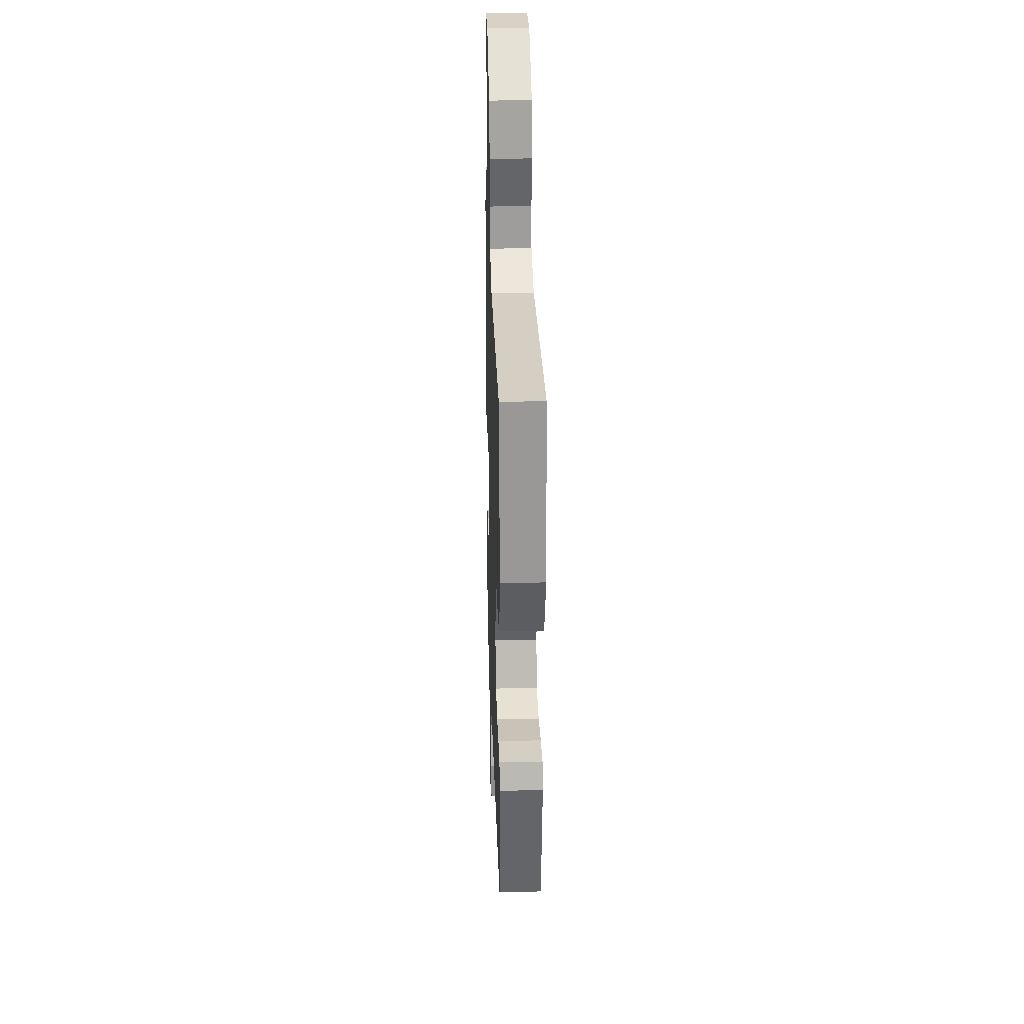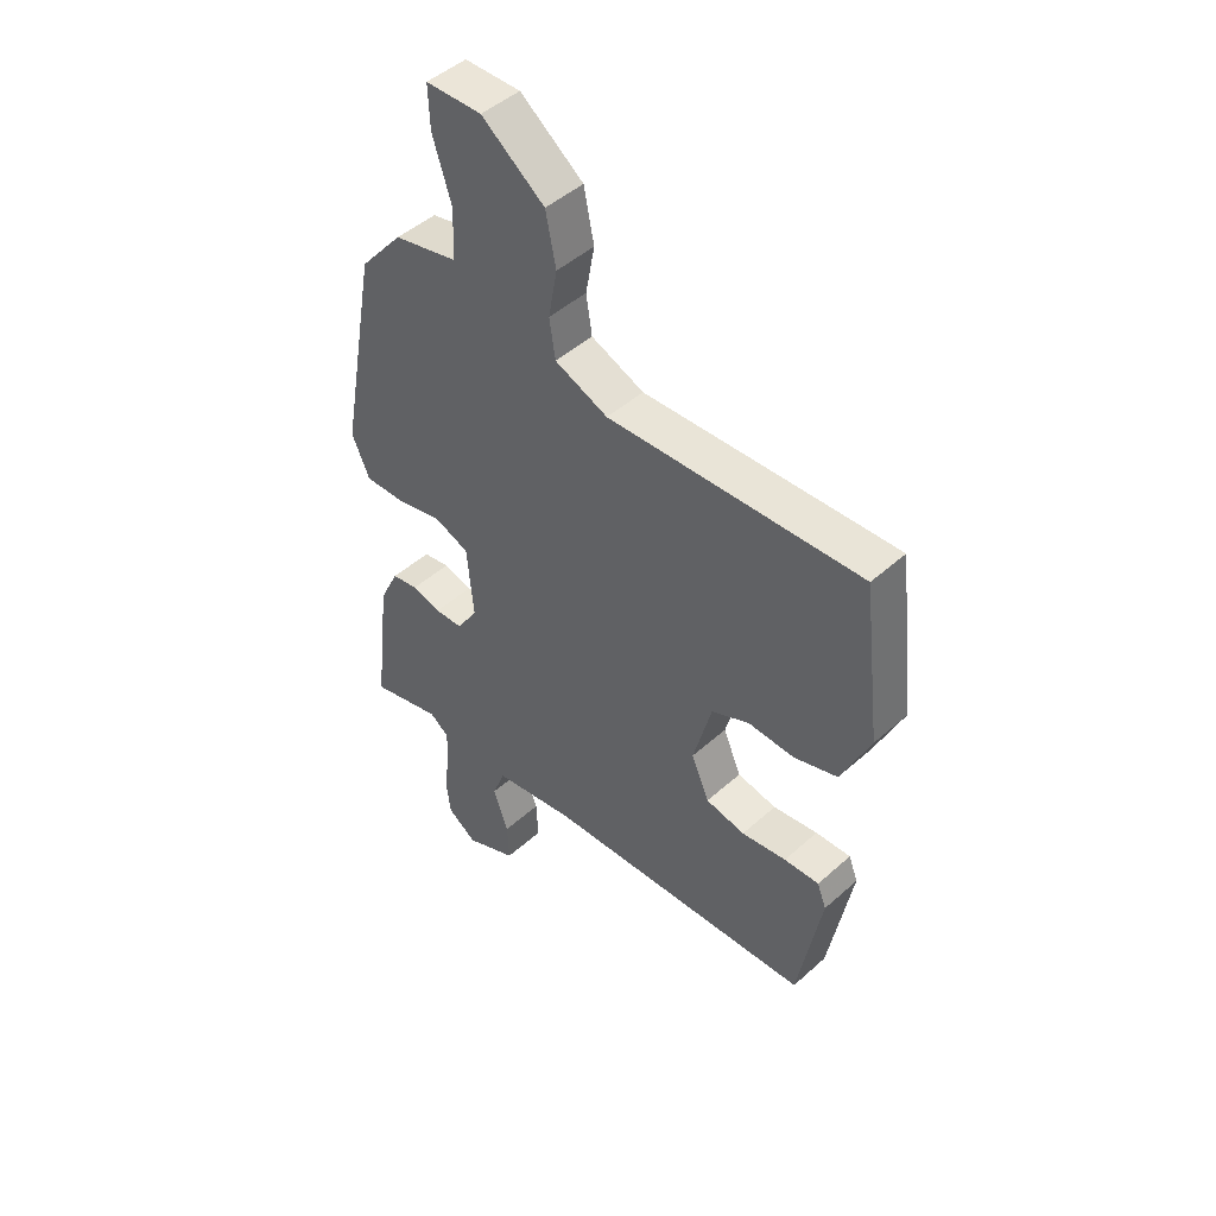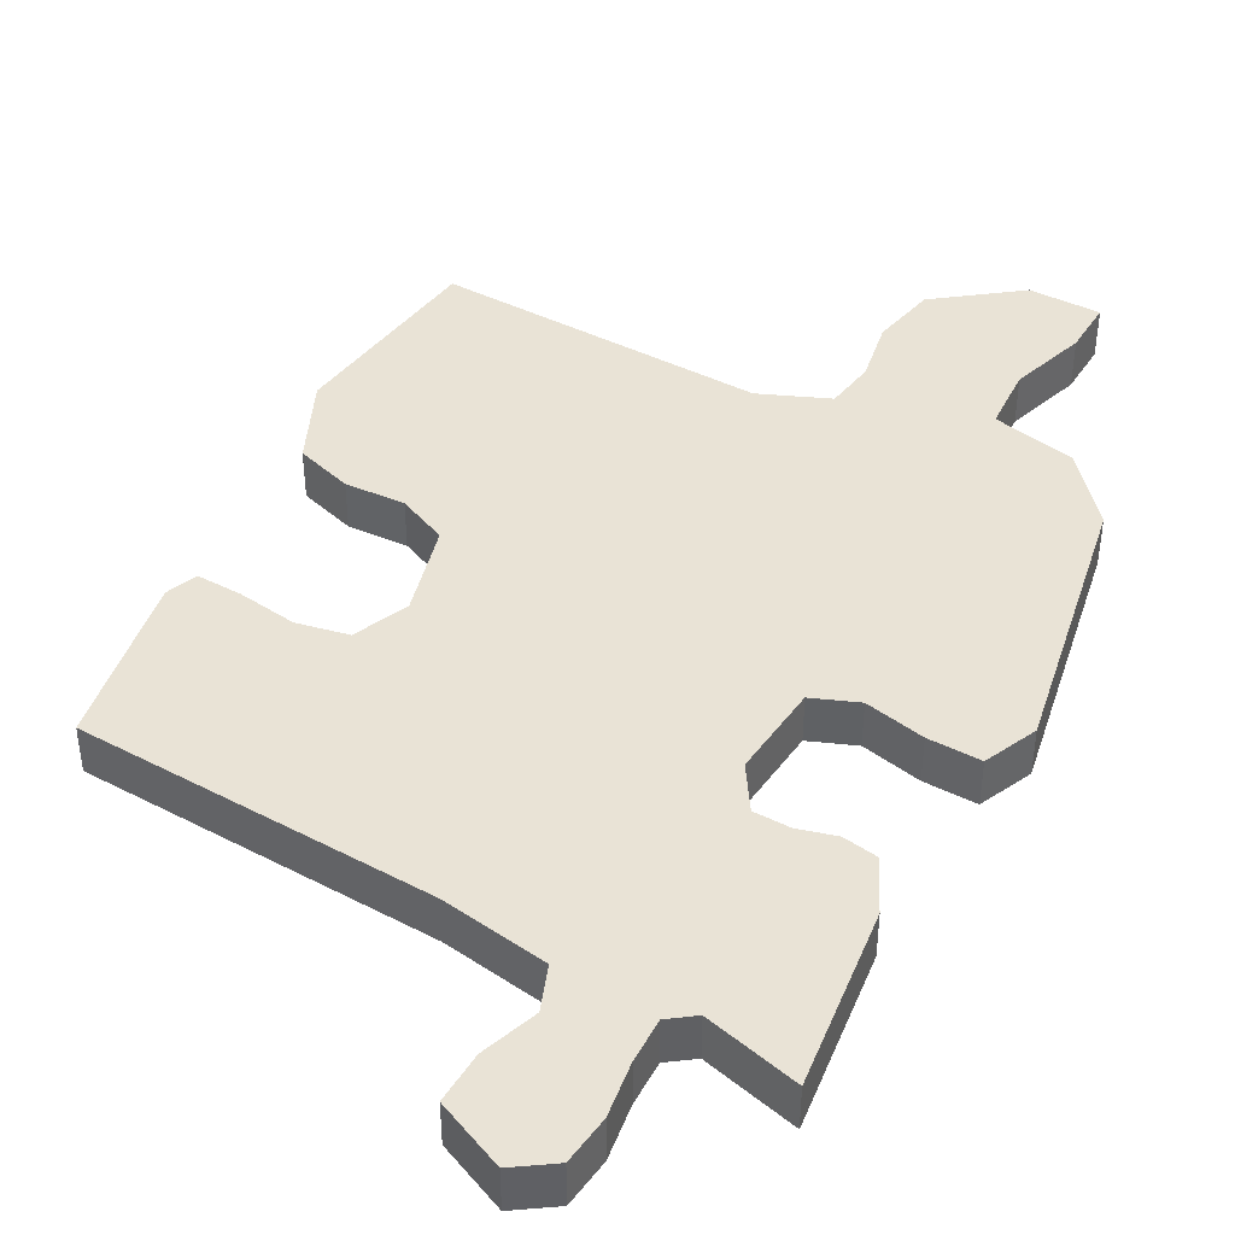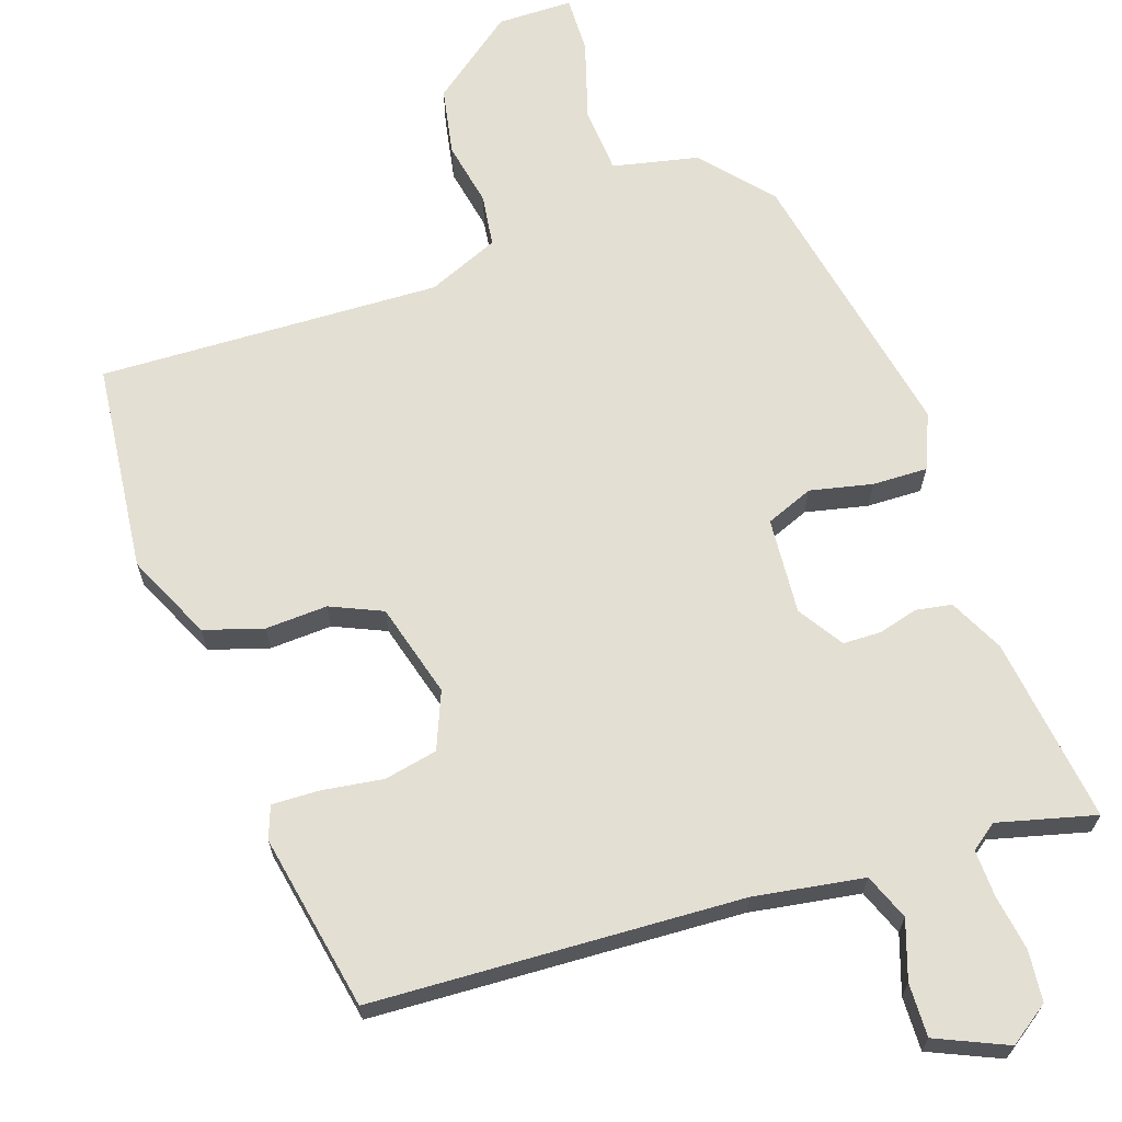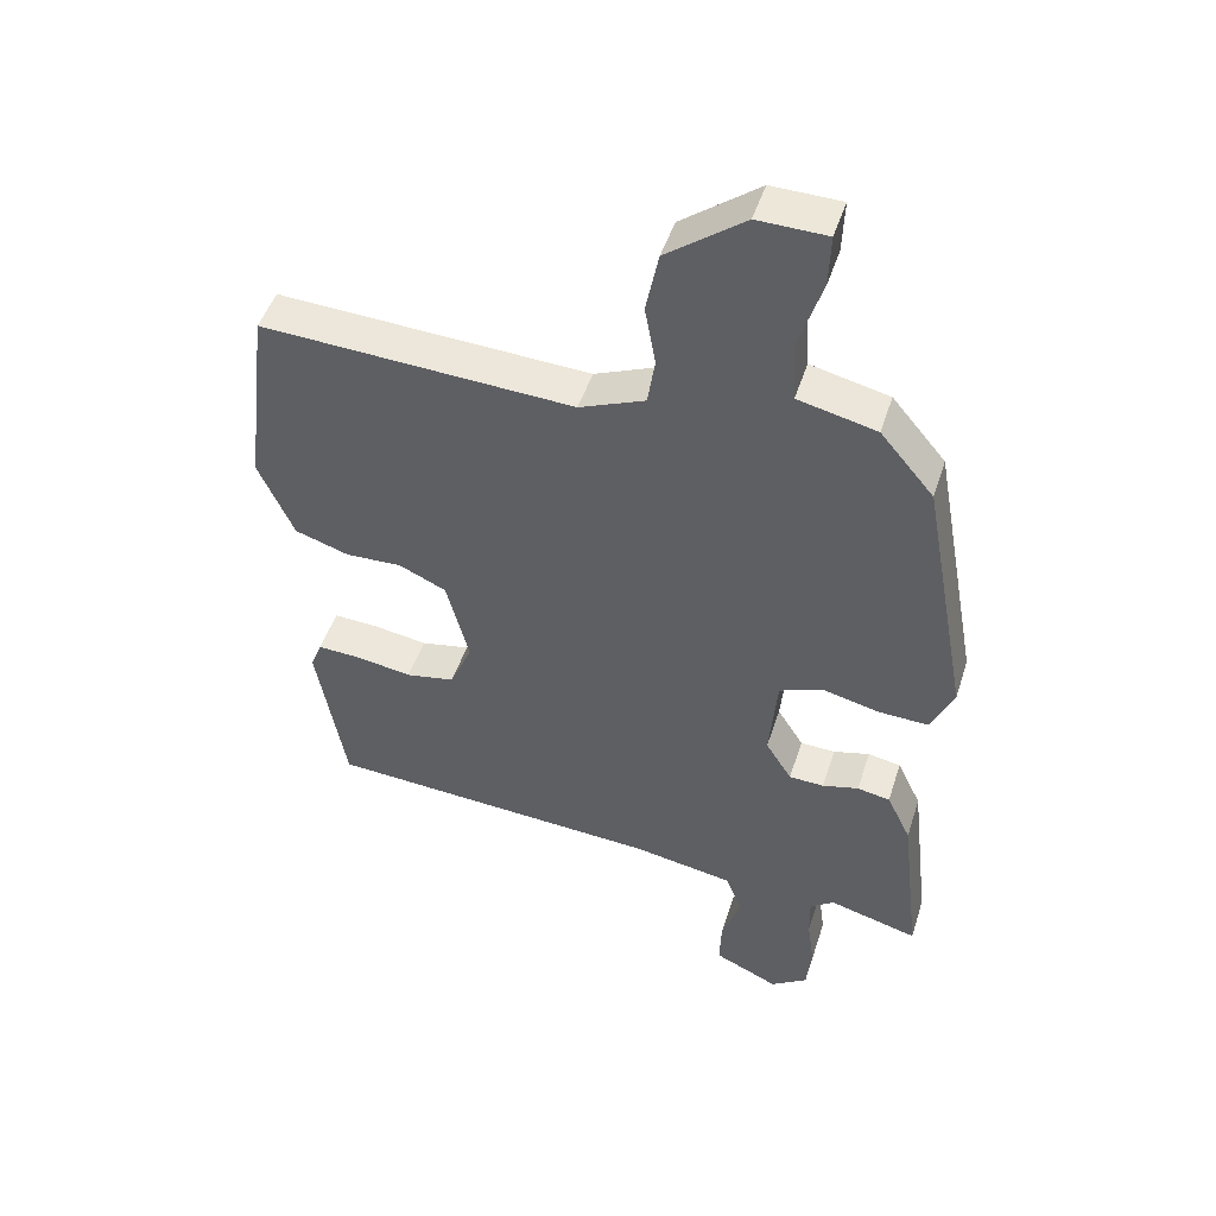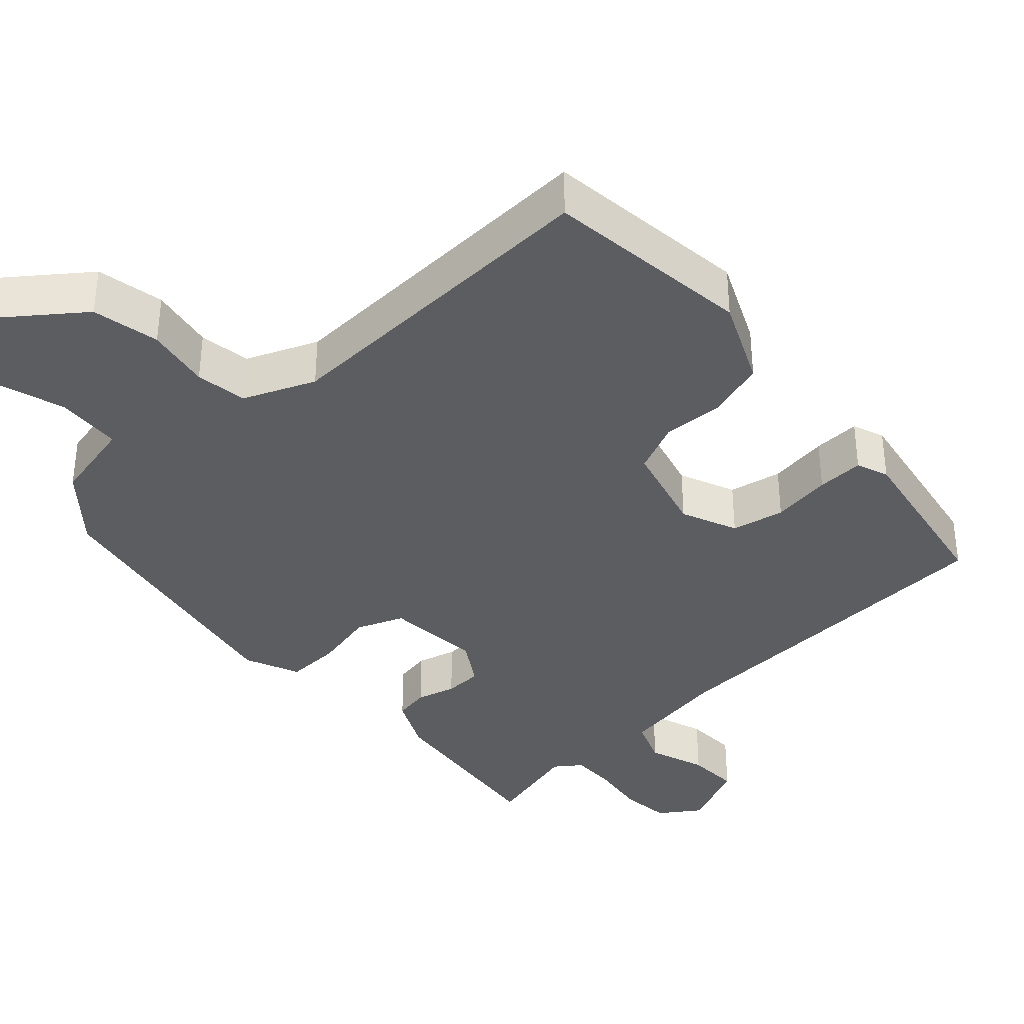
<metadata>
{"format":"obj","ext":"obj","renderer":"f3d","projection":"perspective","resolution":1024,"background":"white","views":[{"elev":28.5,"azim":88.2,"up":"+Z"},{"elev":47.2,"azim":44.8,"up":"+Z"},{"elev":42.1,"azim":-151.7,"up":"+Y"},{"elev":66.6,"azim":160.5,"up":"+Y"},{"elev":47.8,"azim":-162.5,"up":"+Z"},{"elev":-36.6,"azim":42.1,"up":"+Y"}]}
</metadata>
<code>
v 0.43 0.07 -0.472
v -0.074 0.07 -0.503
v -0.224 0.07 -0.529
v -0.248 0.07 -0.592
v -0.22 0.07 -0.671
v -0.217 0.07 -0.744
v -0.313 0.07 -0.788
v -0.368 0.07 -0.751
v -0.376 0.07 -0.682
v -0.365 0.07 -0.604
v -0.364 0.07 -0.541
v -0.4 0.07 -0.515
v -0.533 0.07 -0.551
v -0.503 0.07 -0.296
v -0.467 0.07 -0.221
v -0.418 0.07 -0.212
v -0.364 0.07 -0.226
v -0.312 0.07 -0.224
v -0.273 0.07 -0.162
v -0.285 0.07 -0.03
v -0.35 0.07 -0.005
v -0.435 0.07 -0.025
v -0.51 0.07 -0.028
v -0.543 0.07 0.047
v -0.472 0.07 0.432
v -0.392 0.07 0.527
v -0.275 0.07 0.554
v -0.27 0.07 0.645
v -0.305 0.07 0.754
v -0.308 0.07 0.832
v -0.205 0.07 0.834
v -0.089 0.07 0.747
v -0.07 0.07 0.654
v -0.086 0.07 0.565
v -0.075 0.07 0.494
v 0.023 0.07 0.454
v 0.489 0.07 0.477
v 0.524 0.07 0.191
v 0.471 0.07 0.073
v 0.391 0.07 0.047
v 0.306 0.07 0.05
v 0.236 0.07 0.018
v 0.202 0.07 -0.111
v 0.235 0.07 -0.188
v 0.308 0.07 -0.202
v 0.391 0.07 -0.189
v 0.456 0.07 -0.186
v 0.473 0.07 -0.23
v 0.43 0 -0.472
v -0.074 0 -0.503
v -0.224 0 -0.529
v -0.248 0 -0.592
v -0.22 0 -0.671
v -0.217 0 -0.744
v -0.313 0 -0.788
v -0.368 0 -0.751
v -0.376 0 -0.682
v -0.365 0 -0.604
v -0.364 0 -0.541
v -0.4 0 -0.515
v -0.533 0 -0.551
v -0.503 0 -0.296
v -0.467 0 -0.221
v -0.418 0 -0.212
v -0.364 0 -0.226
v -0.312 0 -0.224
v -0.273 0 -0.162
v -0.285 0 -0.03
v -0.35 0 -0.005
v -0.435 0 -0.025
v -0.51 0 -0.028
v -0.543 0 0.047
v -0.472 0 0.432
v -0.392 0 0.527
v -0.275 0 0.554
v -0.27 0 0.645
v -0.305 0 0.754
v -0.308 0 0.832
v -0.205 0 0.834
v -0.089 0 0.747
v -0.07 0 0.654
v -0.086 0 0.565
v -0.075 0 0.494
v 0.023 0 0.454
v 0.489 0 0.477
v 0.524 0 0.191
v 0.471 0 0.073
v 0.391 0 0.047
v 0.306 0 0.05
v 0.236 0 0.018
v 0.202 0 -0.111
v 0.235 0 -0.188
v 0.308 0 -0.202
v 0.391 0 -0.189
v 0.456 0 -0.186
v 0.473 0 -0.23
f 48 1 2
f 47 48 2
f 46 47 2
f 45 46 2
f 44 45 2 3
f 43 44 3
f 42 43 3
f 39 40 41
f 38 39 41
f 37 38 41
f 36 37 41
f 35 36 41 42
f 32 33 34
f 31 32 34
f 30 31 34
f 29 30 34
f 28 29 34
f 27 28 34 35
f 26 27 35
f 25 26 35
f 24 25 35
f 23 24 35
f 22 23 35
f 21 22 35
f 20 21 35 42
f 15 16 17
f 14 15 17
f 13 14 17
f 12 13 17
f 11 12 17 18
f 10 11 18 19
f 8 9 10
f 7 8 10
f 6 7 10
f 5 6 10
f 4 5 10
f 3 4 10 19
f 3 19 20 42
f 50 49 96
f 50 96 95
f 50 95 94
f 50 94 93
f 51 50 93 92
f 51 92 91
f 51 91 90
f 89 88 87
f 89 87 86
f 89 86 85
f 89 85 84
f 90 89 84 83
f 82 81 80
f 82 80 79
f 82 79 78
f 82 78 77
f 82 77 76
f 83 82 76 75
f 83 75 74
f 83 74 73
f 83 73 72
f 83 72 71
f 83 71 70
f 83 70 69
f 90 83 69 68
f 65 64 63
f 65 63 62
f 65 62 61
f 65 61 60
f 66 65 60 59
f 67 66 59 58
f 58 57 56
f 58 56 55
f 58 55 54
f 58 54 53
f 58 53 52
f 67 58 52 51
f 90 68 67 51
f 1 49 50 2
f 2 50 51 3
f 3 51 52 4
f 4 52 53 5
f 5 53 54 6
f 6 54 55 7
f 7 55 56 8
f 8 56 57 9
f 9 57 58 10
f 10 58 59 11
f 11 59 60 12
f 12 60 61 13
f 13 61 62 14
f 14 62 63 15
f 15 63 64 16
f 16 64 65 17
f 17 65 66 18
f 18 66 67 19
f 19 67 68 20
f 20 68 69 21
f 21 69 70 22
f 22 70 71 23
f 23 71 72 24
f 24 72 73 25
f 25 73 74 26
f 26 74 75 27
f 27 75 76 28
f 28 76 77 29
f 29 77 78 30
f 30 78 79 31
f 31 79 80 32
f 32 80 81 33
f 33 81 82 34
f 34 82 83 35
f 35 83 84 36
f 36 84 85 37
f 37 85 86 38
f 38 86 87 39
f 39 87 88 40
f 40 88 89 41
f 41 89 90 42
f 42 90 91 43
f 43 91 92 44
f 44 92 93 45
f 45 93 94 46
f 46 94 95 47
f 47 95 96 48
f 48 96 49 1

</code>
